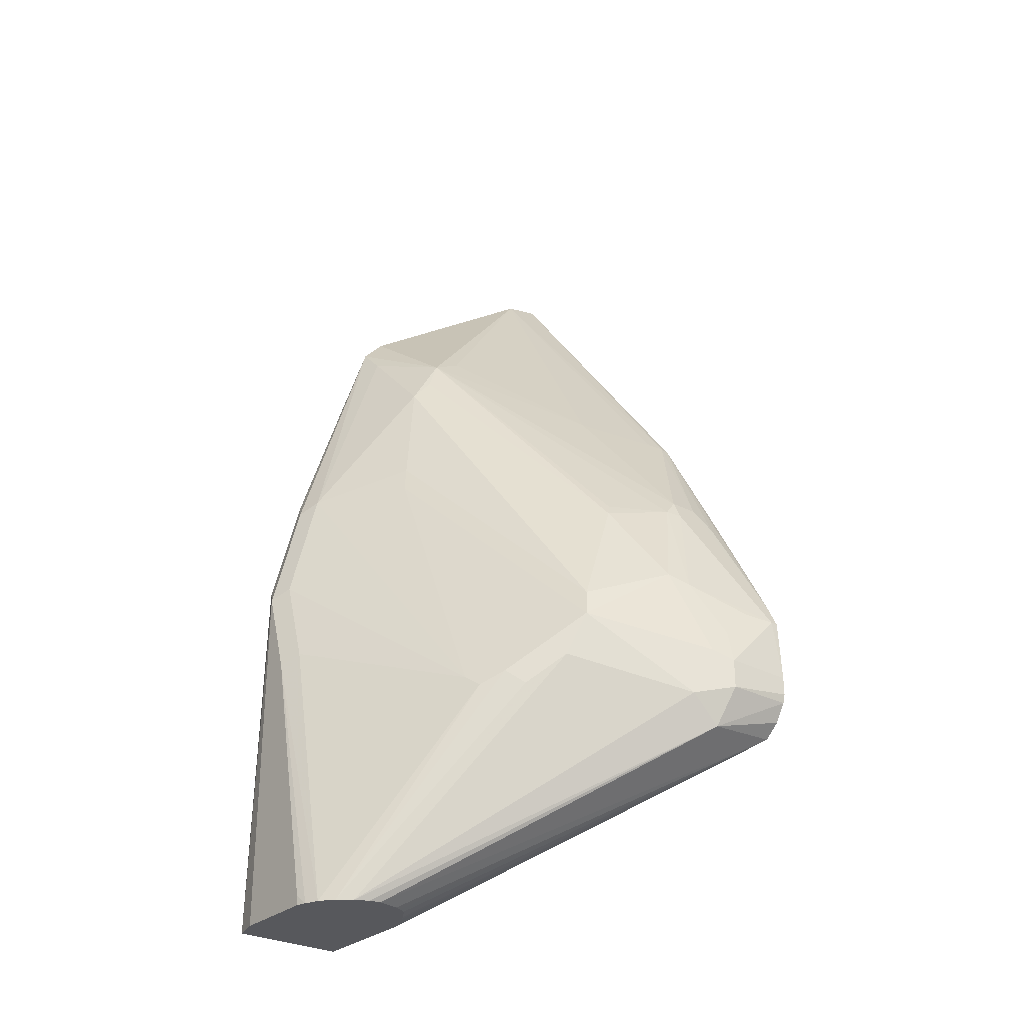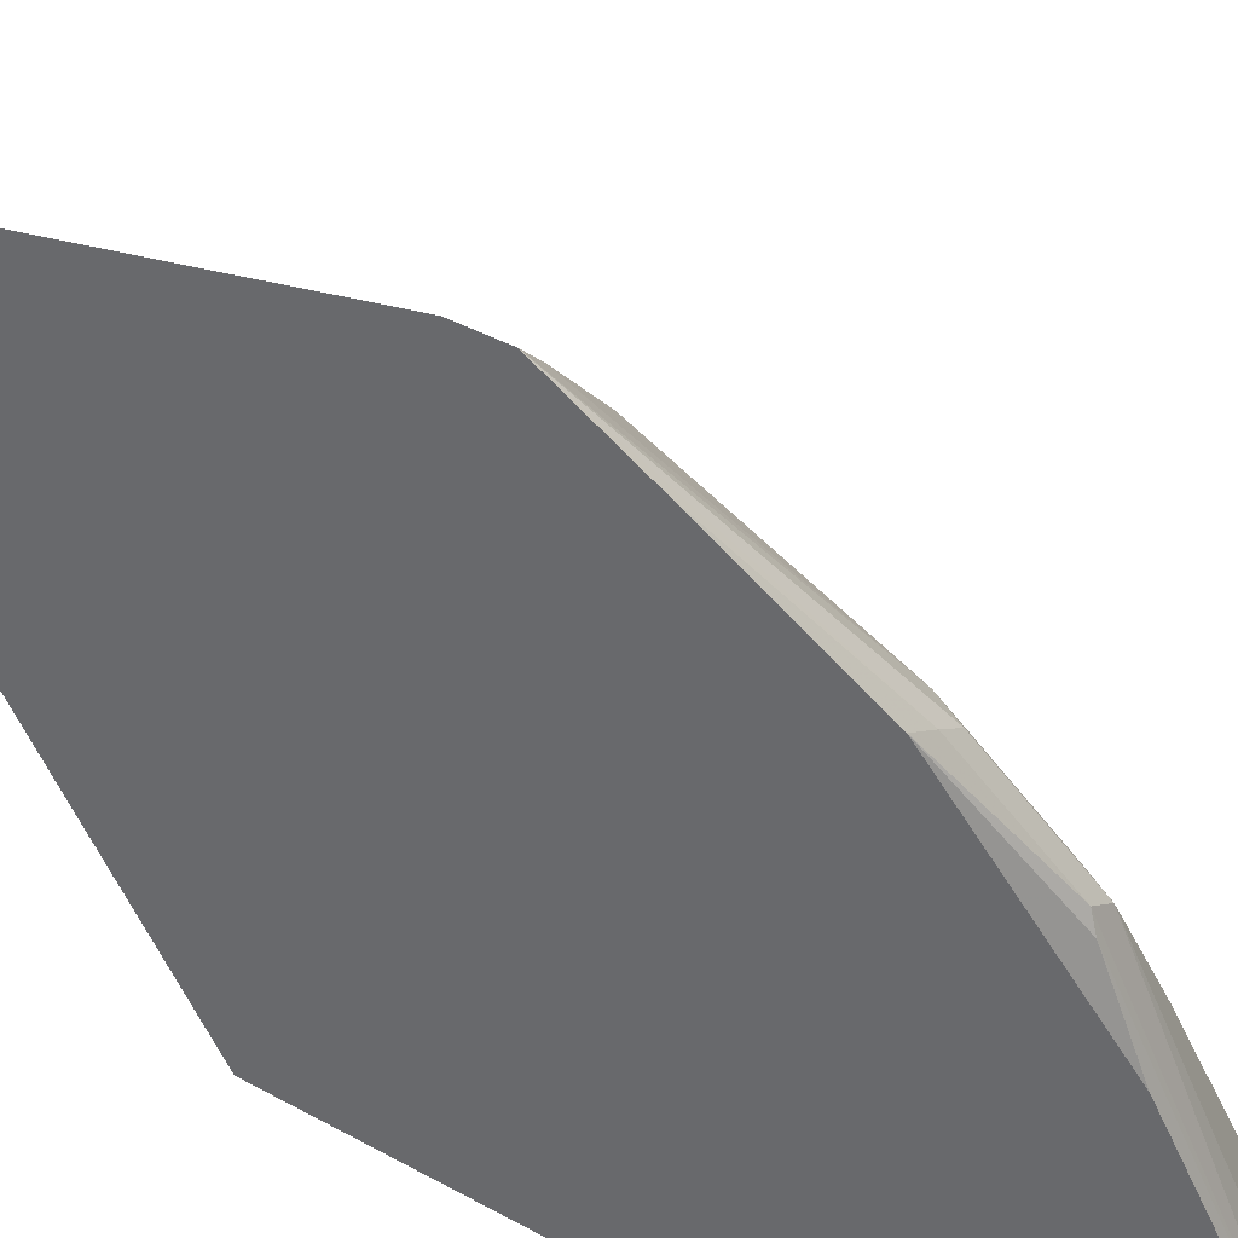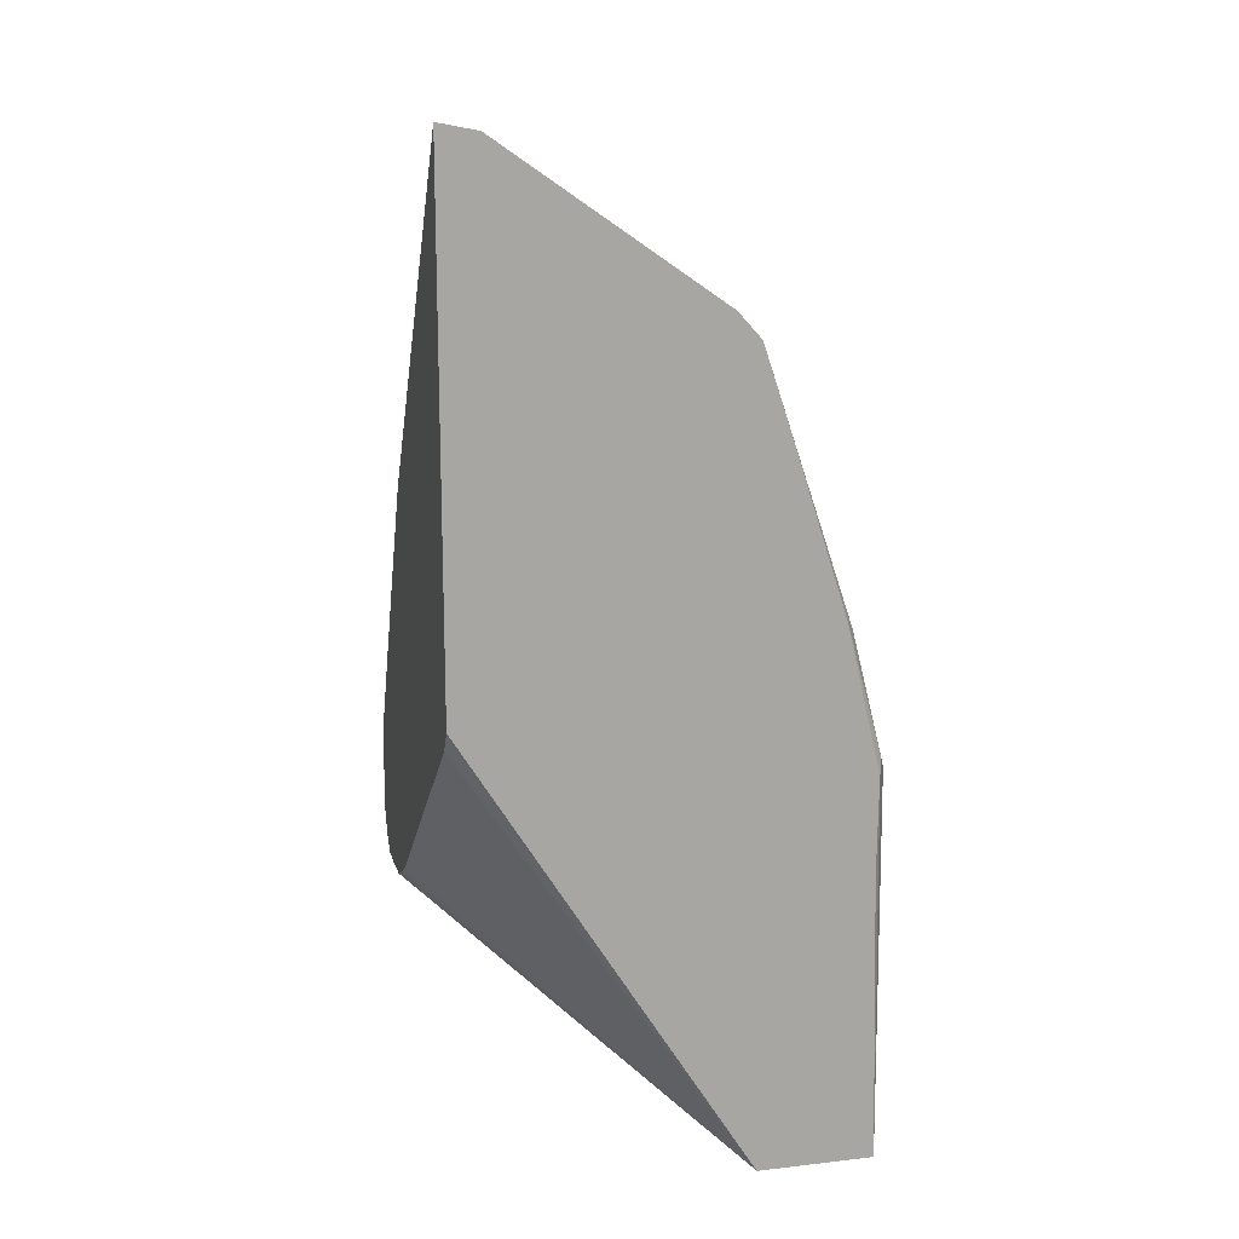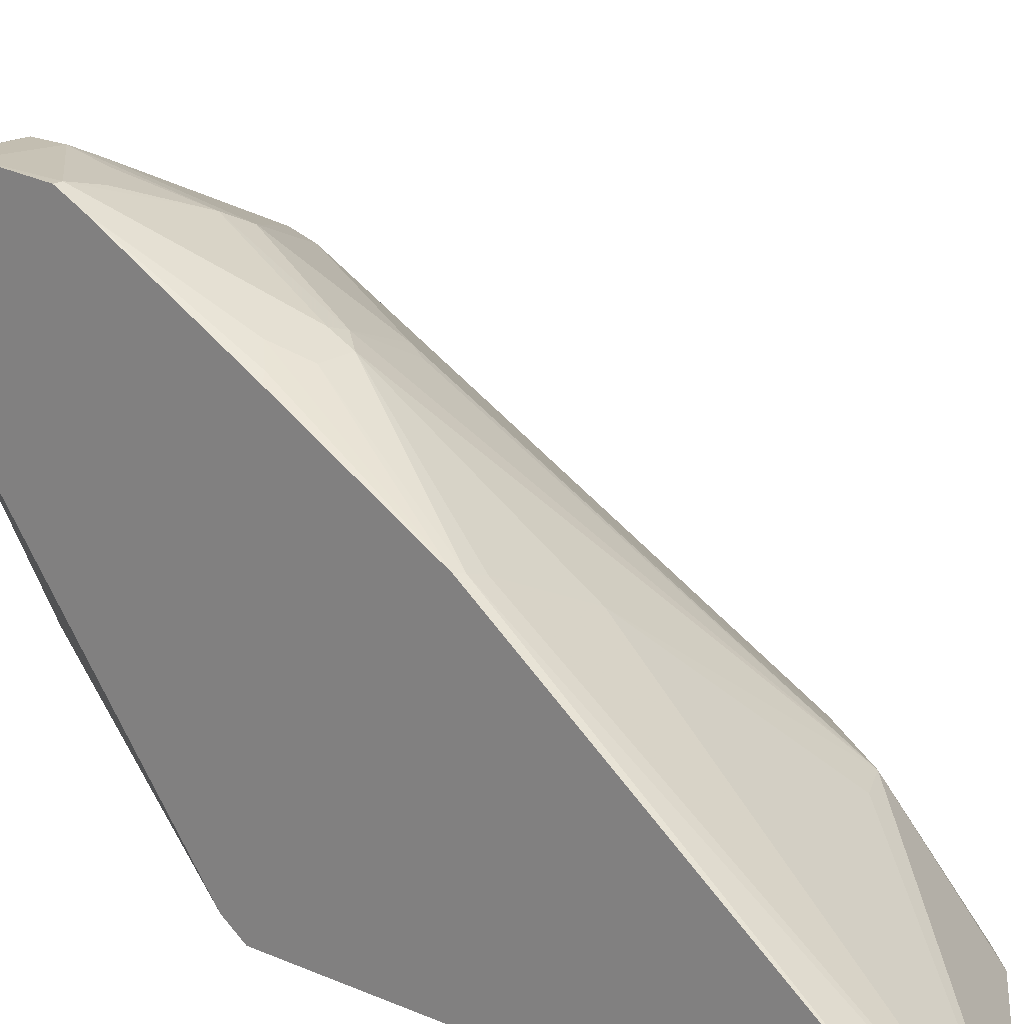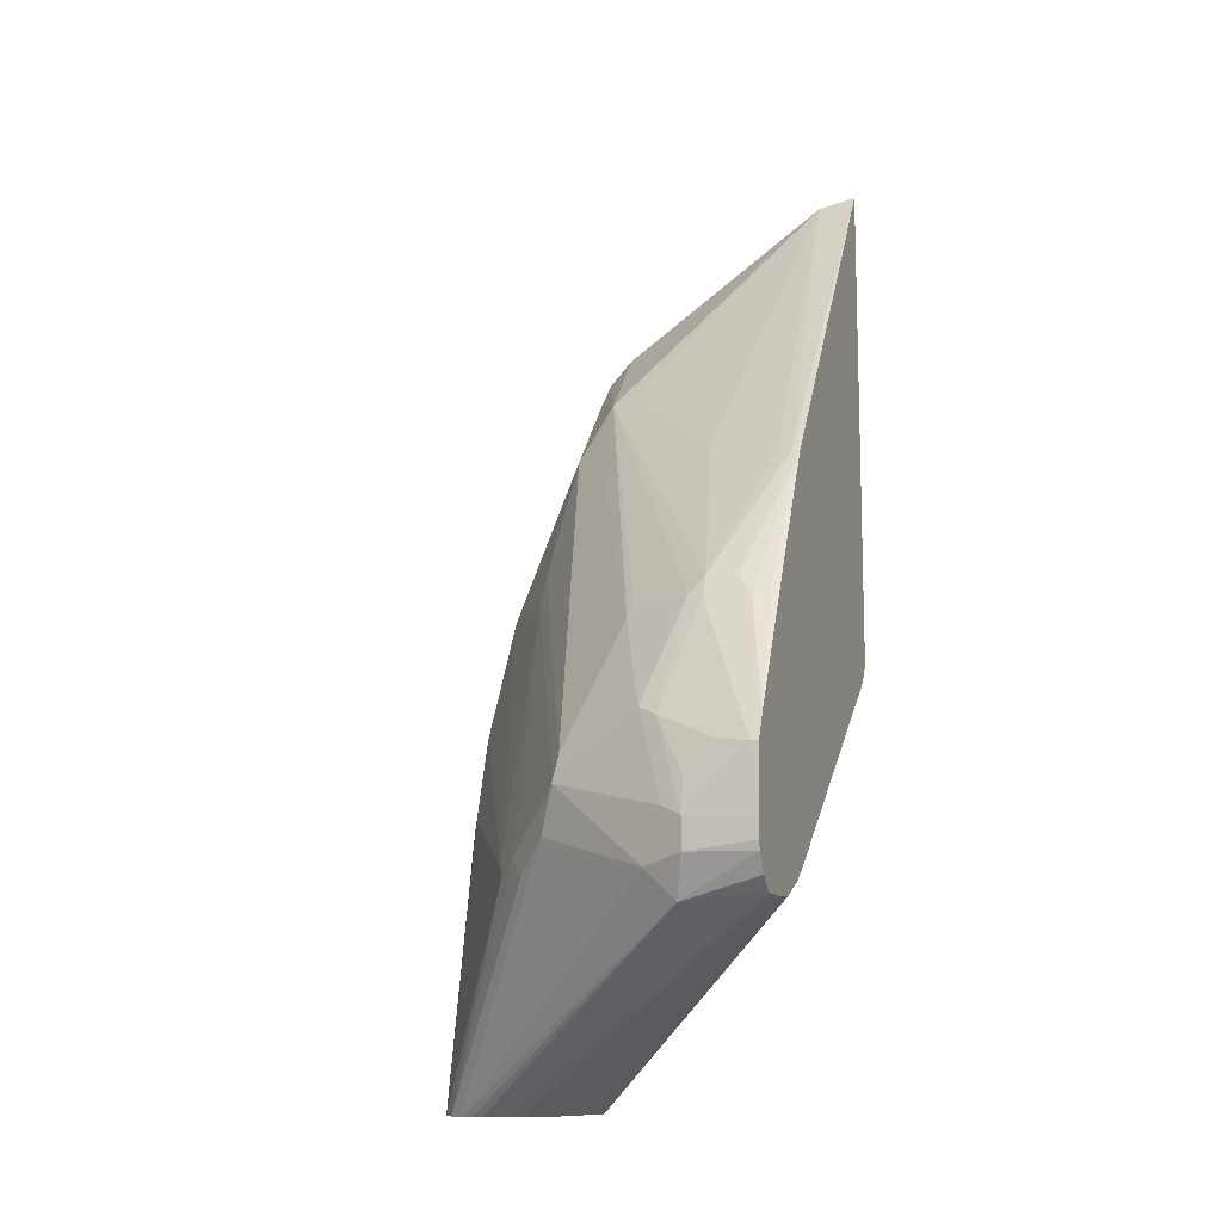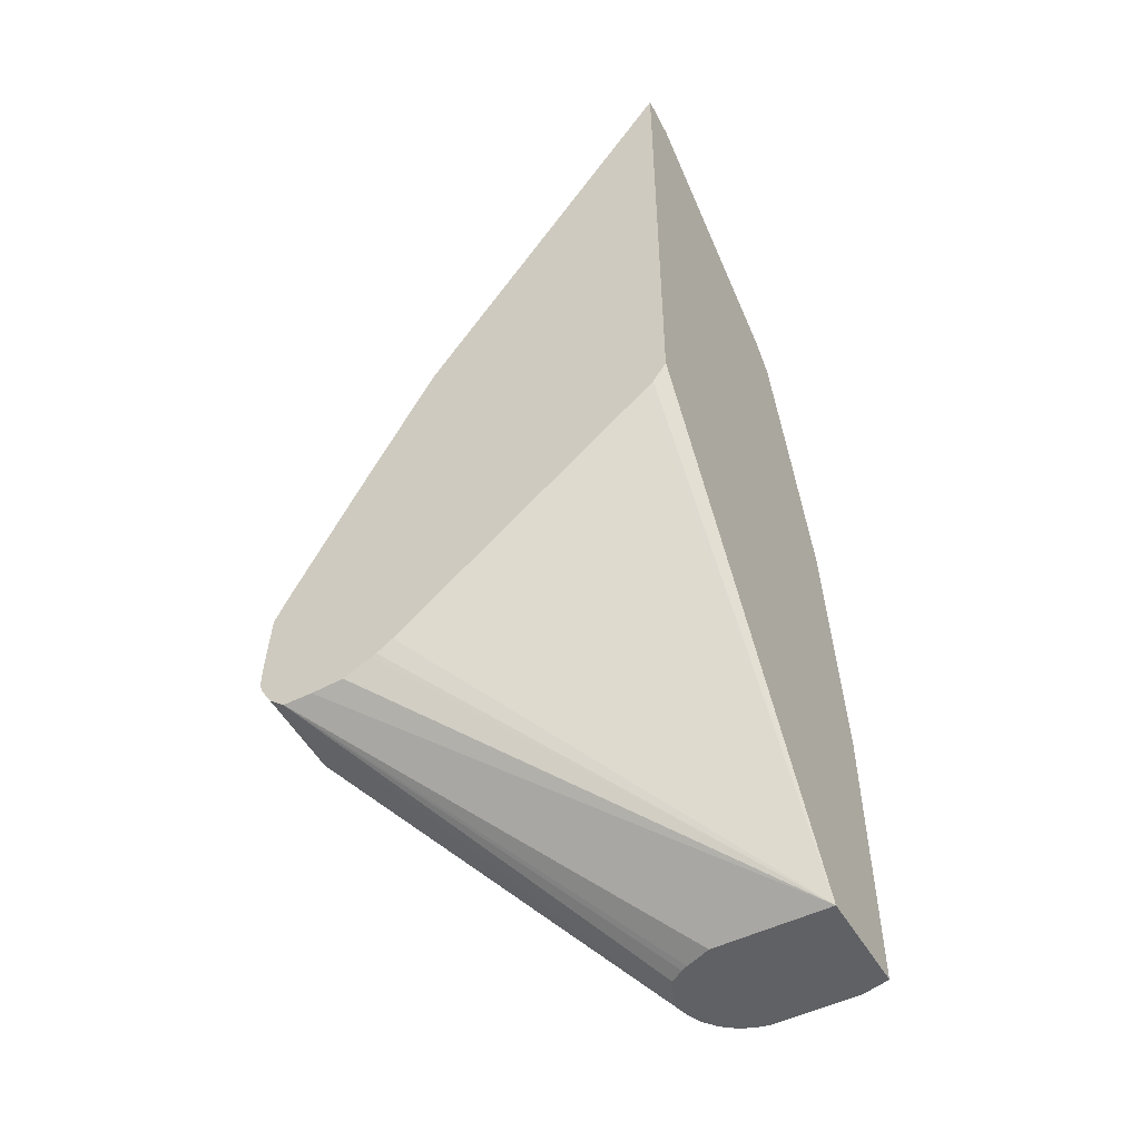
<metadata>
{"format":"obj","ext":"obj","renderer":"f3d","projection":"perspective","resolution":1024,"background":"white","views":[{"elev":-28.6,"azim":142.3,"up":"+Z"},{"elev":-52.7,"azim":21.5,"up":"+Y"},{"elev":15.6,"azim":-13.4,"up":"+Z"},{"elev":19.4,"azim":-50.1,"up":"+Y"},{"elev":-11.5,"azim":-161.3,"up":"+Z"},{"elev":-49.4,"azim":-61.0,"up":"+Z"}]}
</metadata>
<code>
v 0.077 0.3107 0.005189
v 0.1233 0.3081 9.9e-06
v 0.077 0.3092 -0.001001
v 0.077 0.3107 0.01801
v 0.1233 0.3081 0.0206
v 0.137 0.3013 0.006894
v 0.1506 0.2944 -0.006811
v 0.1301 0.2944 -0.02734
v 0.077 0.3013 -0.01363
v 0.077 0.3094 0.04049
v 0.08217 0.3081 0.06165
v 0.137 0.3013 0.02742
v 0.1233 0.303 0.04371
v 0.1438 0.2876 0.08217
v 0.2054 0.267 0.04112
v 0.2191 0.2602 0.04794
v 0.2294 0.2499 0.01712
v 0.3256 0.1379 -0.1507
v 0.3161 0.1418 -0.1507
v 0.3081 0.1438 -0.1507
v 0.077 0.2901 -0.0231
v 0.077 0.3081 0.06165
v 0.077 0.3064 0.06512
v 0.08217 0.3013 0.07535
v 0.1233 0.2602 0.1575
v 0.1027 0.303 0.06424
v 0.1575 0.2807 0.08906
v 0.1335 0.2568 0.1592
v 0.2157 0.2568 0.06676
v 0.2807 0.1164 0.1917
v 0.2396 0.2396 0.02742
v 0.2499 0.2294 -0.0034
v 0.3355 0.1302 -0.1507
v 0.2928 0.1404 -0.1507
v 0.077 0.2696 -0.0231
v 0.2882 0.1381 -0.1507
v 0.2833 0.1352 -0.1507
v 0.2768 0.1256 -0.1507
v 0.2744 0.121 -0.1507
v 0.267 0.1027 -0.1507
v 0.077 0.3013 0.07535
v 0.1233 0.2533 0.1712
v 0.178 0.2396 0.1507
v 0.2362 0.09246 0.3338
v 0.1746 0.2362 0.1592
v 0.2465 0.09758 0.3107
v 0.2602 0.09588 0.2944
v 0.2773 0.113 0.2105
v 0.3218 0.05479 0.1917
v 0.2773 0.1951 0.005189
v 0.2602 0.2191 0.006894
v 0.3433 0.1202 -0.1507
v 0.2722 0.2054 -0.002516
v 0.077 0.2471 -0.02178
v 0.267 0.02137 -0.1507
v 0.077 0.2996 0.07876
v 0.09245 0.2619 0.1541
v 0.1027 0.2533 0.1712
v 0.08217 0.1986 0.2601
v 0.09245 0.1951 0.2619
v 0.1438 0.1712 0.2738
v 0.2157 0.09246 0.344
v 0.1027 0.02137 0.4893
v 0.2465 0.02137 0.3886
v 0.2619 0.02137 0.3715
v 0.2619 0.04111 0.3517
v 0.3287 0.04111 0.1849
v 0.3424 0.05479 0.1096
v 0.3424 0.07532 0.04794
v 0.3472 0.1107 -0.1507
v 0.3492 0.06164 0.04112
v 0.077 0.2277 -0.013
v 0.077 0.2131 -0.003843
v 0.077 0.2242 -0.01129
v 0.3441 0.02137 -0.1507
v 0.077 0.02137 0.1524
v 0.077 0.0308 0.1387
v 0.077 0.0351 0.1352
v 0.077 0.2505 0.1678
v 0.08217 0.2542 0.1643
v 0.077 0.1994 0.2584
v 0.077 0.02137 0.4944
v 0.2824 0.02137 0.3098
v 0.3235 0.03083 0.1951
v 0.3492 0.04111 0.1028
v 0.3492 0.1027 -0.1437
v 0.3492 0.1027 -0.1507
v 0.3394 0.02137 0.04112
v 0.3492 0.04111 -0.1507
v 0.3441 0.03083 0.113
v 0.3424 0.0274 0.1028
v 0.3164 0.02137 0.2046
f 1 2 3
f 43 44 46
f 44 61 62
f 44 62 63
f 44 63 64
f 44 64 65
f 44 65 66
f 44 66 47
f 44 47 46
f 43 45 44
f 47 66 49
f 49 67 85
f 49 85 68
f 49 68 50
f 49 66 65
f 49 65 67
f 50 69 52
f 50 52 53
f 50 53 51
f 47 49 48
f 42 61 44
f 42 60 61
f 42 59 60
f 27 43 29
f 28 42 44
f 28 44 45
f 28 45 43
f 29 43 46
f 29 46 47
f 29 47 48
f 30 48 49
f 30 49 50
f 30 50 51
f 30 51 31
f 31 51 32
f 32 51 33
f 33 51 53
f 33 53 52
f 35 55 54
f 41 56 57
f 41 57 58
f 42 58 59
f 52 69 71
f 52 71 70
f 54 55 72
f 55 73 74
f 65 84 67
f 67 84 90
f 67 90 85
f 68 85 71
f 68 71 69
f 70 86 87
f 70 71 86
f 71 85 89
f 71 89 87
f 71 87 86
f 75 89 85
f 75 85 90
f 75 90 91
f 75 91 88
f 79 81 80
f 83 92 84
f 84 92 90
f 88 91 92
f 90 92 91
f 65 83 84
f 27 28 43
f 61 63 62
f 59 63 60
f 55 74 72
f 55 75 88
f 55 88 92
f 55 92 83
f 55 83 65
f 55 65 64
f 55 64 63
f 55 63 82
f 55 82 76
f 55 76 77
f 55 77 78
f 55 78 73
f 56 79 80
f 56 80 57
f 57 80 81
f 57 81 58
f 58 81 59
f 59 81 82
f 59 82 63
f 60 63 61
f 25 42 28
f 50 68 69
f 24 58 42
f 2 6 7
f 2 7 8
f 2 8 3
f 3 8 9
f 4 10 11
f 4 11 5
f 5 11 26
f 5 26 13
f 5 13 14
f 5 14 12
f 6 12 15
f 6 15 7
f 7 15 16
f 7 16 17
f 7 17 18
f 7 18 8
f 8 18 19
f 8 19 20
f 8 20 21
f 2 12 6
f 8 21 9
f 2 5 12
f 1 4 5
f 1 3 9
f 24 42 25
f 1 21 35
f 1 35 54
f 1 54 72
f 1 72 74
f 1 74 73
f 1 73 78
f 1 78 77
f 1 77 76
f 1 76 82
f 1 82 81
f 1 81 79
f 1 79 56
f 1 56 41
f 1 41 23
f 1 23 22
f 1 22 10
f 1 10 4
f 1 5 2
f 10 22 11
f 1 9 21
f 11 23 24
f 18 55 40
f 18 40 39
f 18 39 38
f 18 38 37
f 18 37 36
f 18 36 34
f 18 34 20
f 18 20 19
f 18 32 33
f 20 34 21
f 21 34 36
f 21 36 37
f 21 37 38
f 21 38 39
f 21 39 40
f 21 40 55
f 21 55 35
f 23 41 24
f 11 22 23
f 18 75 55
f 18 89 75
f 24 41 58
f 18 70 87
f 11 24 25
f 11 25 14
f 11 14 26
f 12 14 27
f 12 27 16
f 18 87 89
f 13 26 14
f 14 25 28
f 14 28 27
f 12 16 15
f 16 29 48
f 16 48 30
f 16 30 31
f 16 31 32
f 16 32 17
f 17 32 18
f 18 33 52
f 18 52 70
f 16 27 29

</code>
